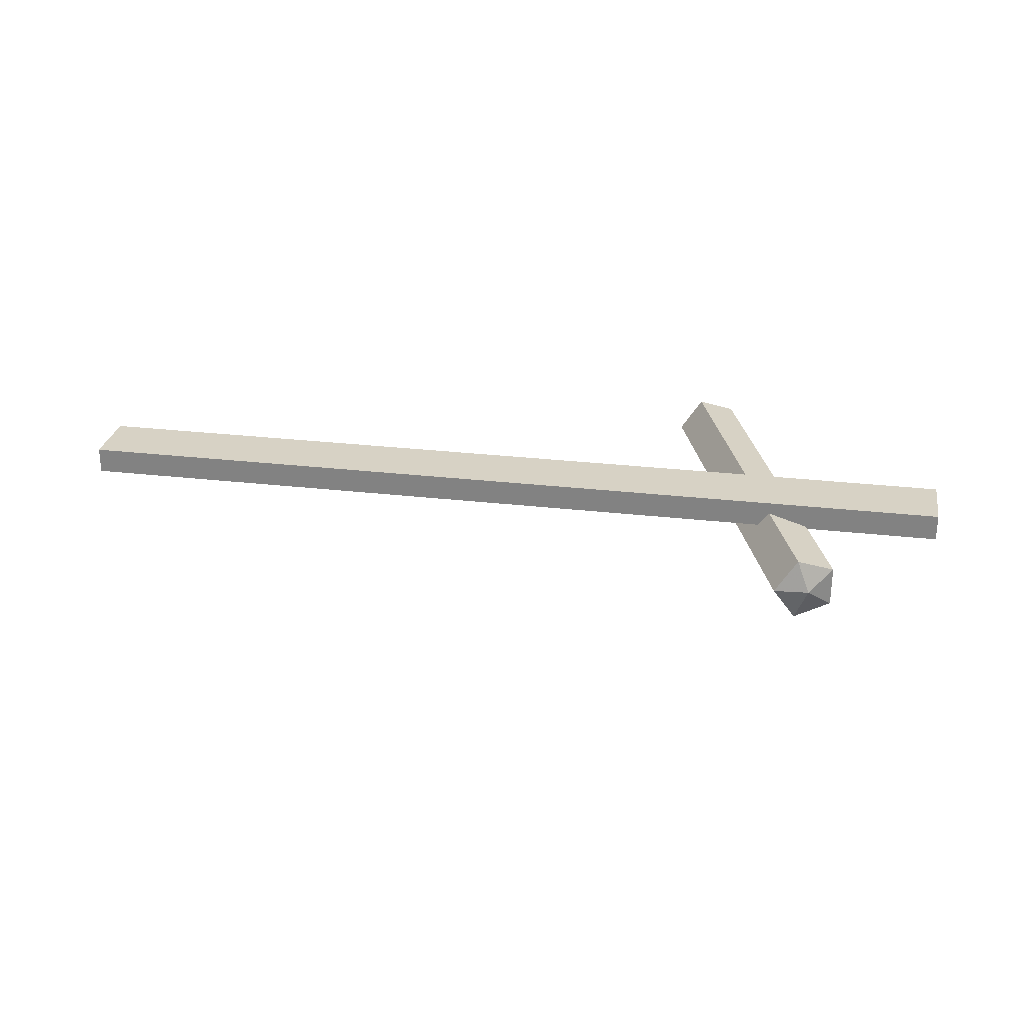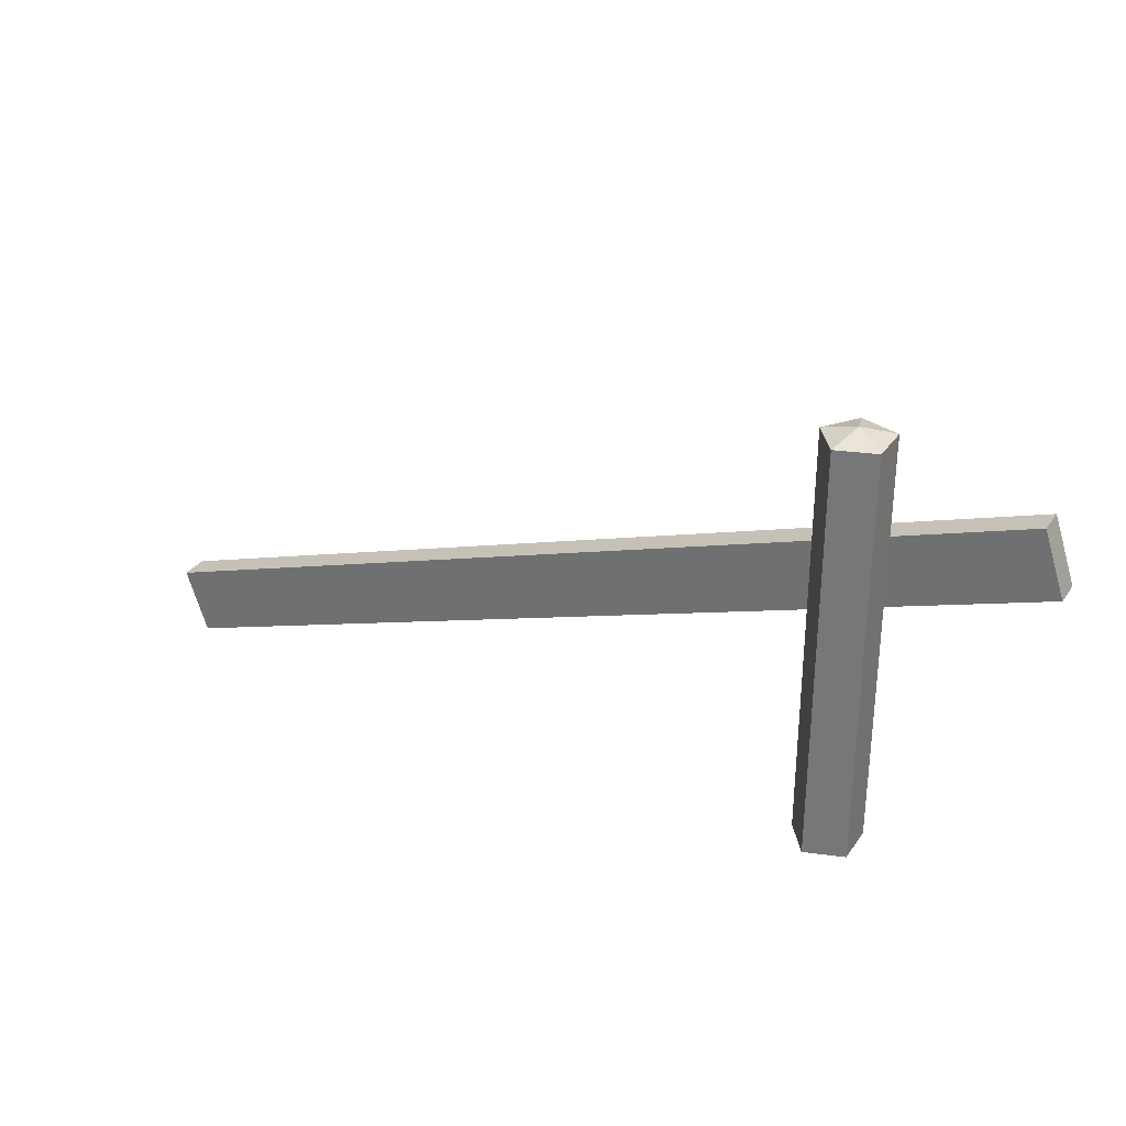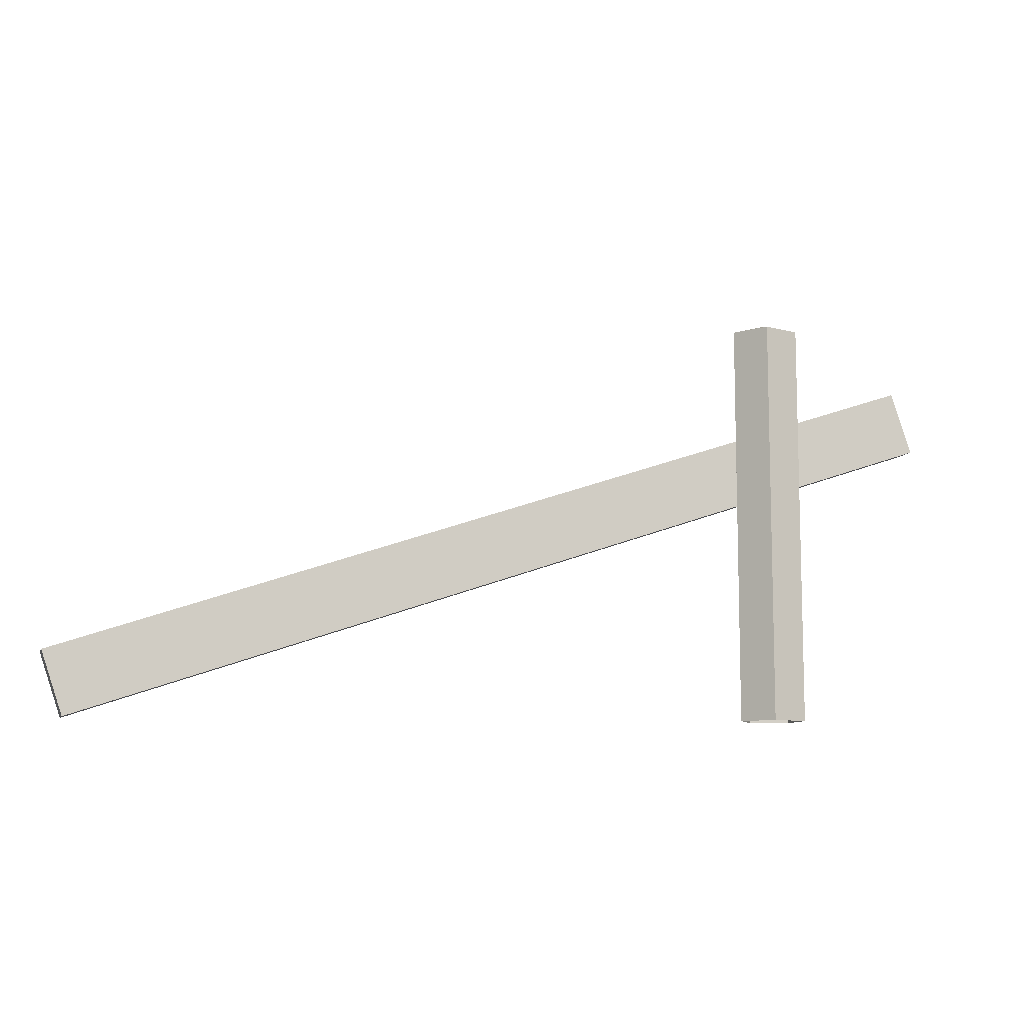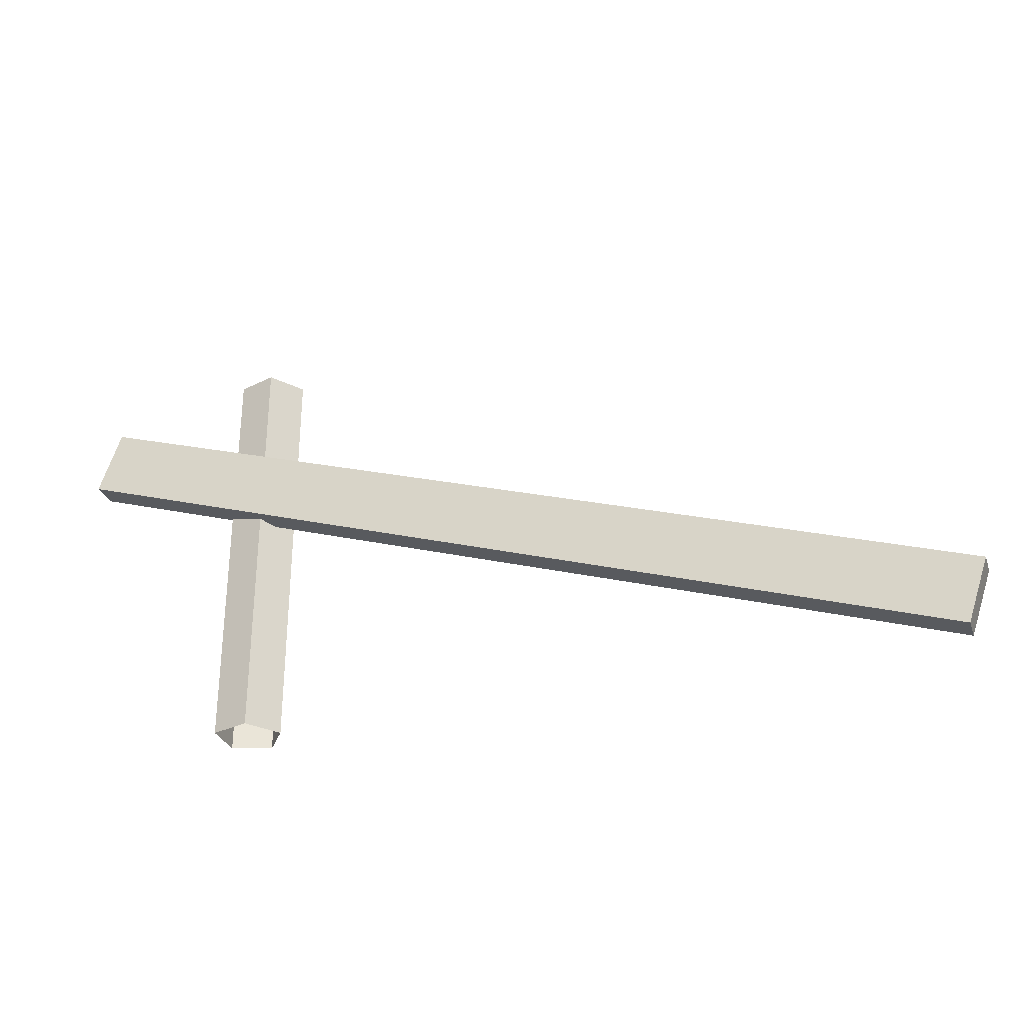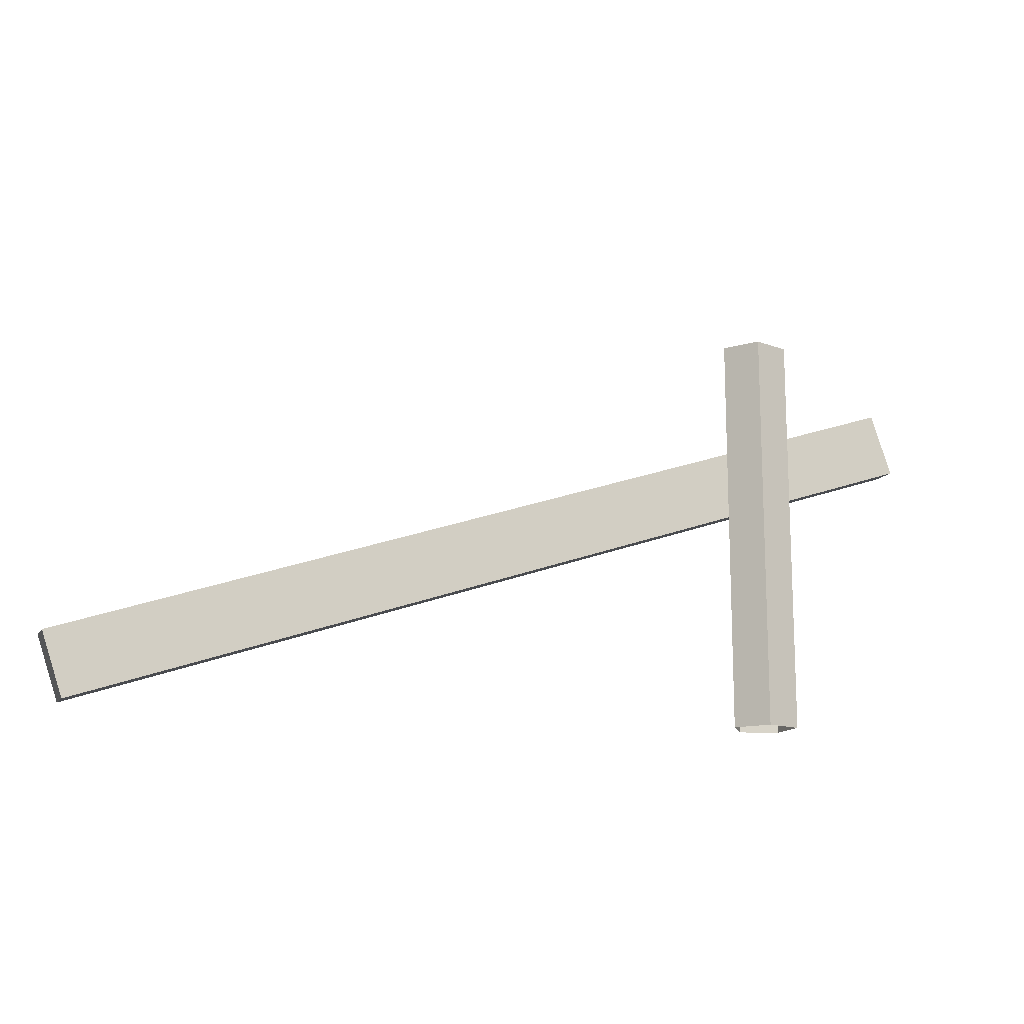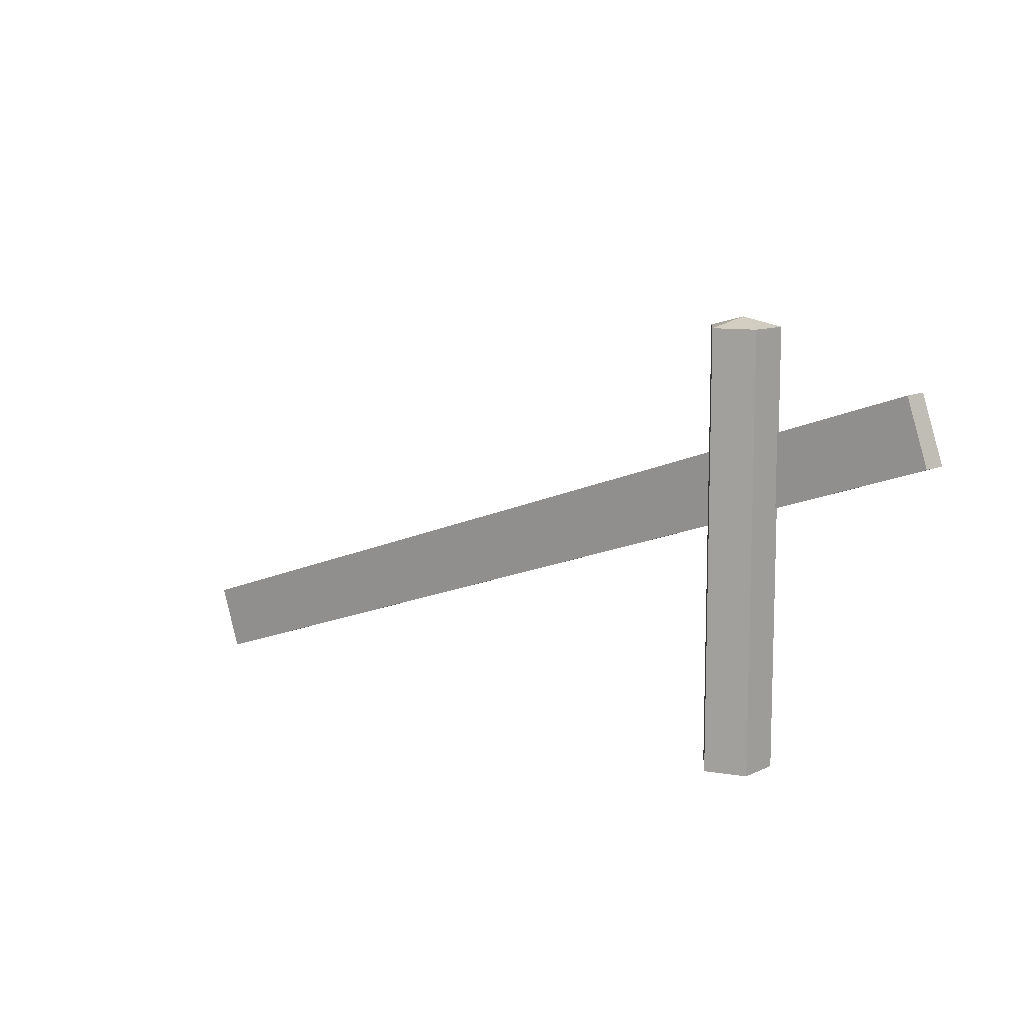
<metadata>
{"format":"obj","ext":"obj","renderer":"f3d","projection":"perspective","resolution":1024,"background":"white","views":[{"elev":27.5,"azim":171.5,"up":"+Z"},{"elev":30.9,"azim":-151.2,"up":"+Y"},{"elev":-9.4,"azim":163.4,"up":"+Y"},{"elev":-30.3,"azim":17.9,"up":"+Y"},{"elev":-14.1,"azim":158.4,"up":"+Y"},{"elev":10.4,"azim":-139.5,"up":"+Y"}]}
</metadata>
<code>
v -4.033 -3.124 -0.5842
v -4.611 -3.124 -0.3966
v -4.611 -3.124 0.2105
v -4.033 -3.124 0.3981
v -3.677 -3.124 -0.09302
v -4.033 3.068 -0.5842
v -4.611 3.068 -0.3966
v -4.611 3.068 0.2105
v -4.033 3.068 0.3981
v -3.677 3.068 -0.09302
v -4.193 3.205 -0.09302
v -6.897 1.347 0.5842
v 6.578 -3.205 0.5842
v -6.578 2.291 0.5842
v 6.897 -2.261 0.5842
v -6.578 2.291 0.1757
v 6.897 -2.261 0.1757
v -6.897 1.347 0.1757
v 6.578 -3.205 0.1757
f 1 2 7 6
f 2 3 8 7
f 3 4 9 8
f 4 5 10 9
f 5 1 6 10
f 6 7 11
f 7 8 11
f 8 9 11
f 9 10 11
f 10 6 11
f 12 13 15 14
f 14 15 17 16
f 16 17 19 18
f 18 19 13 12
f 13 19 17 15
f 18 12 14 16

</code>
